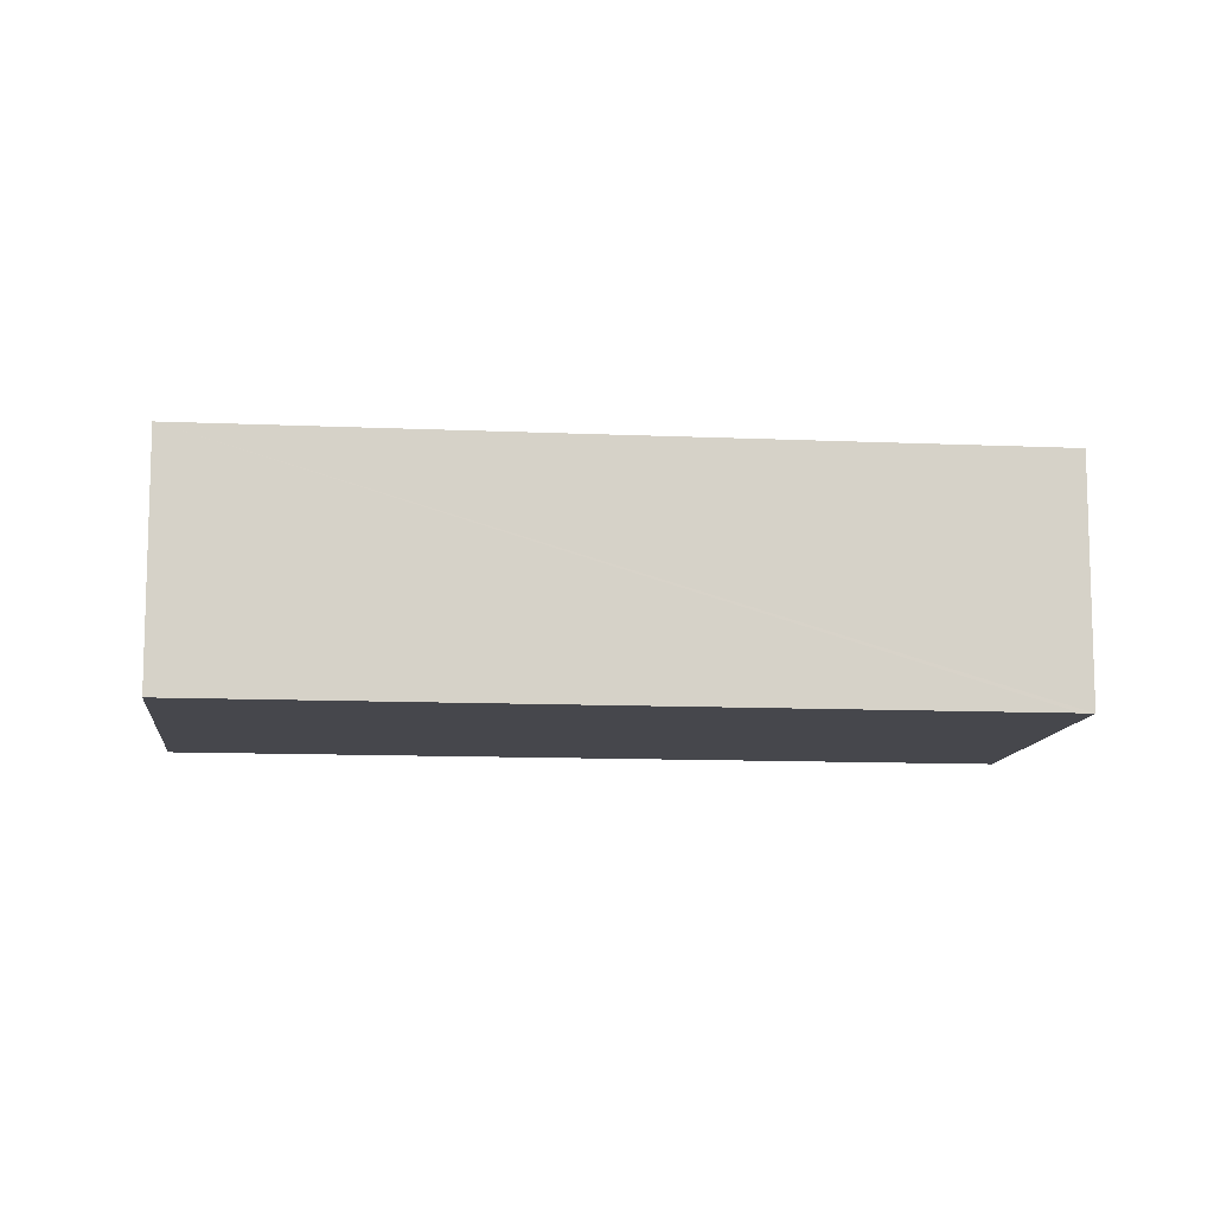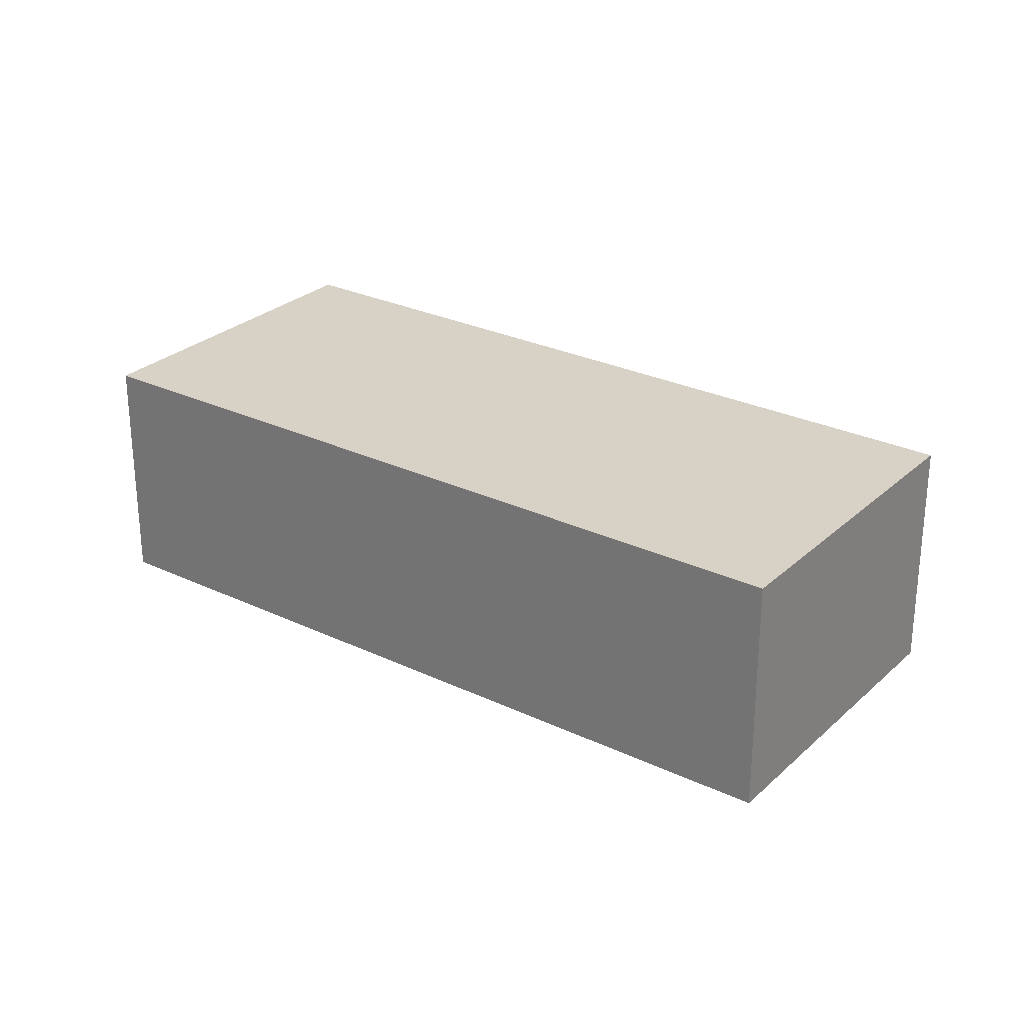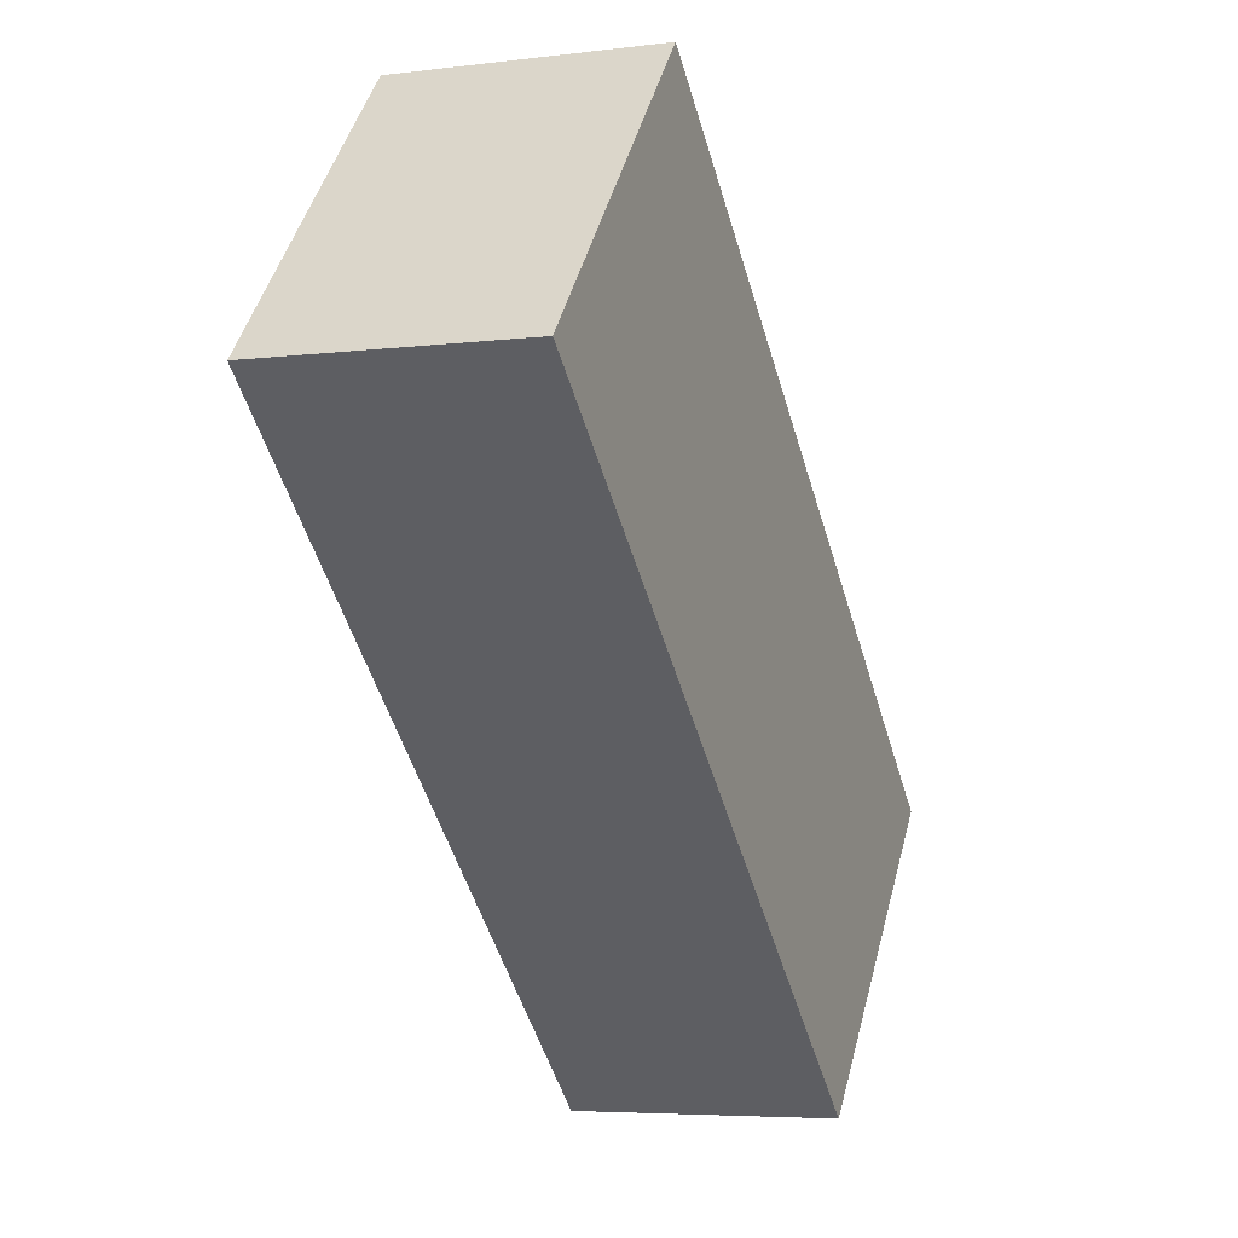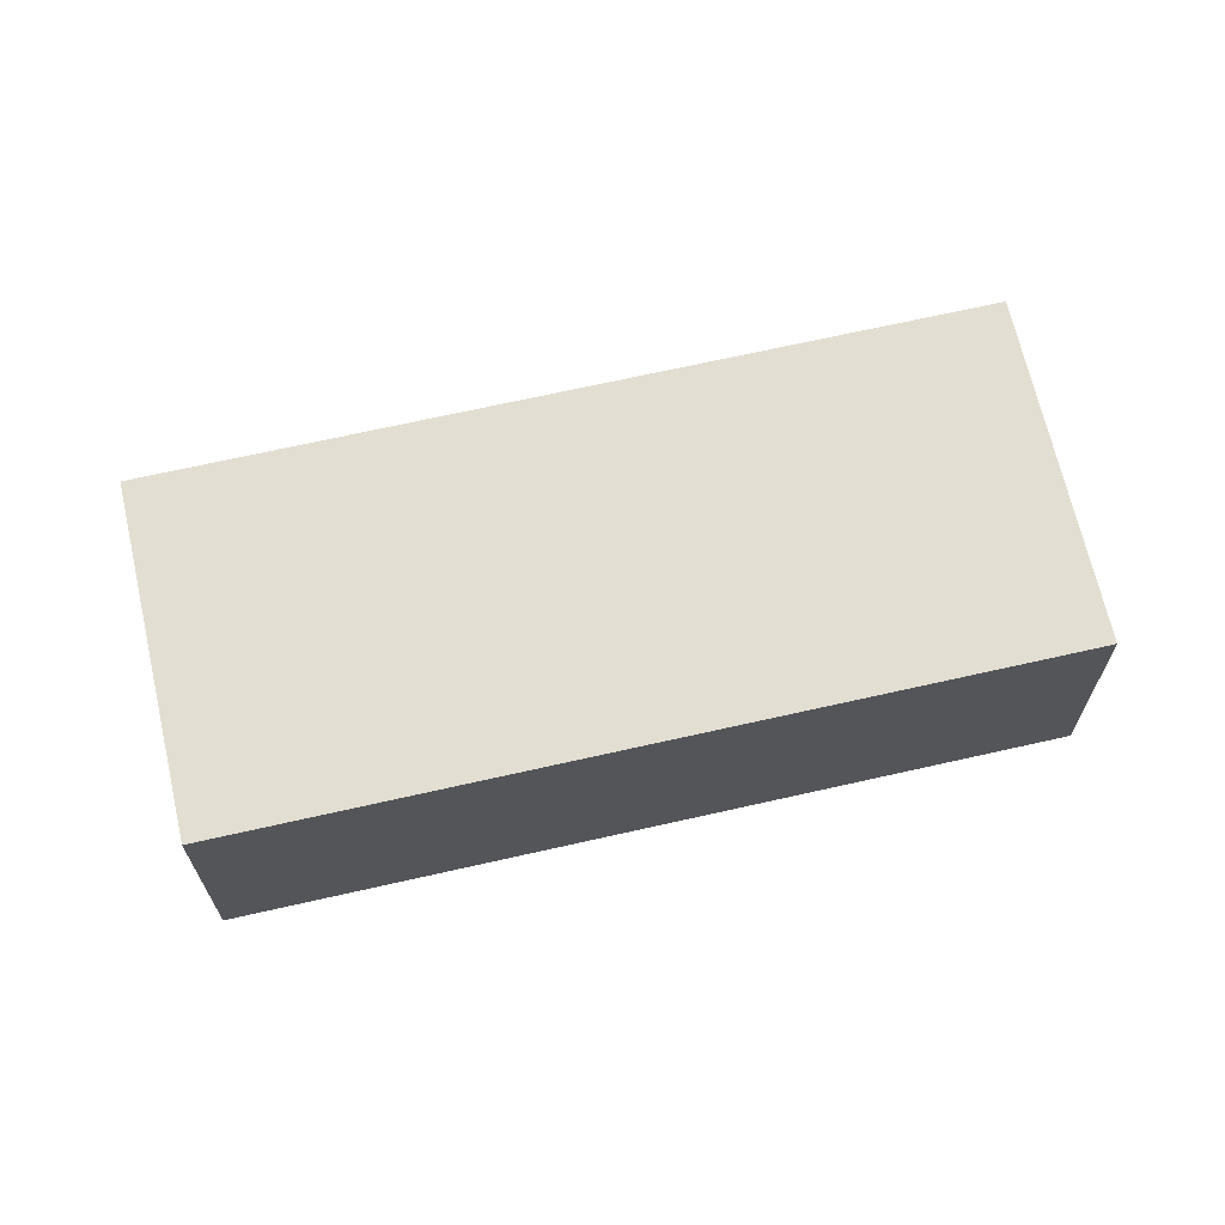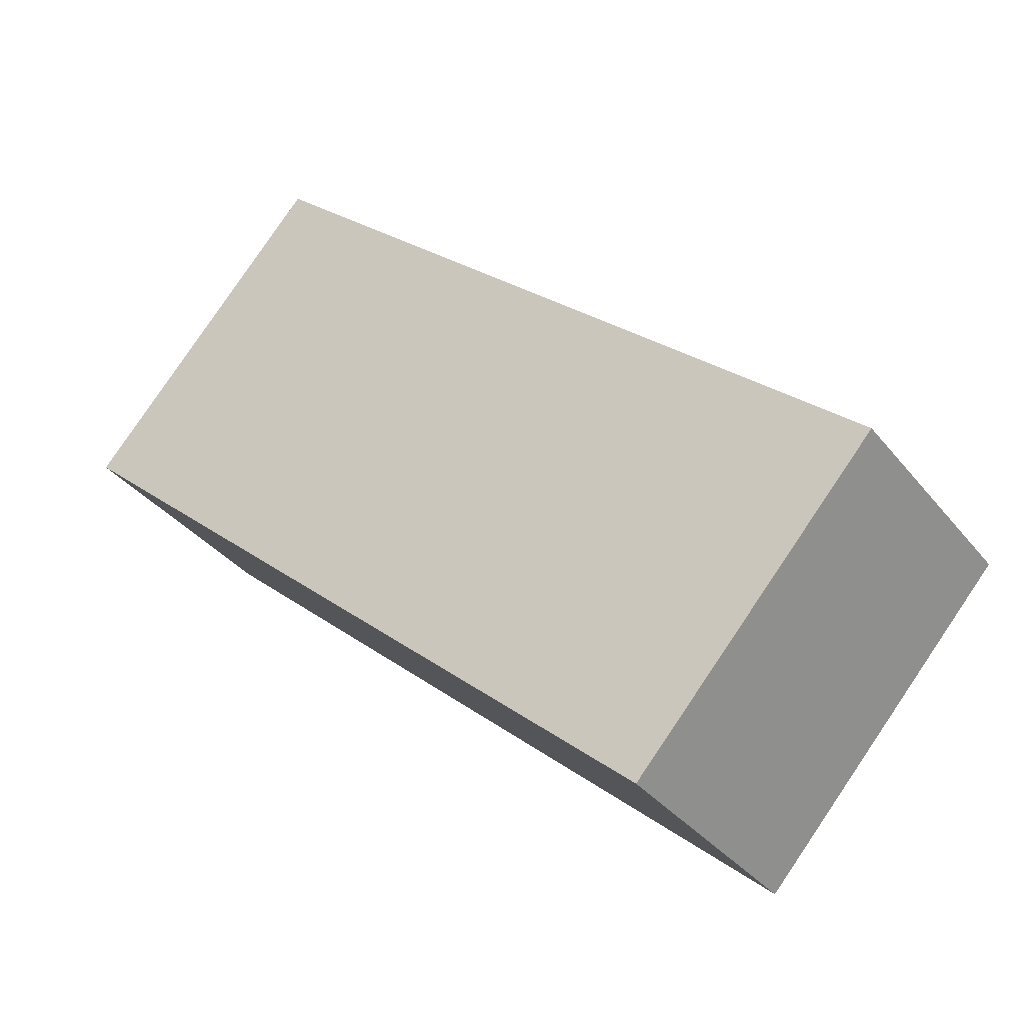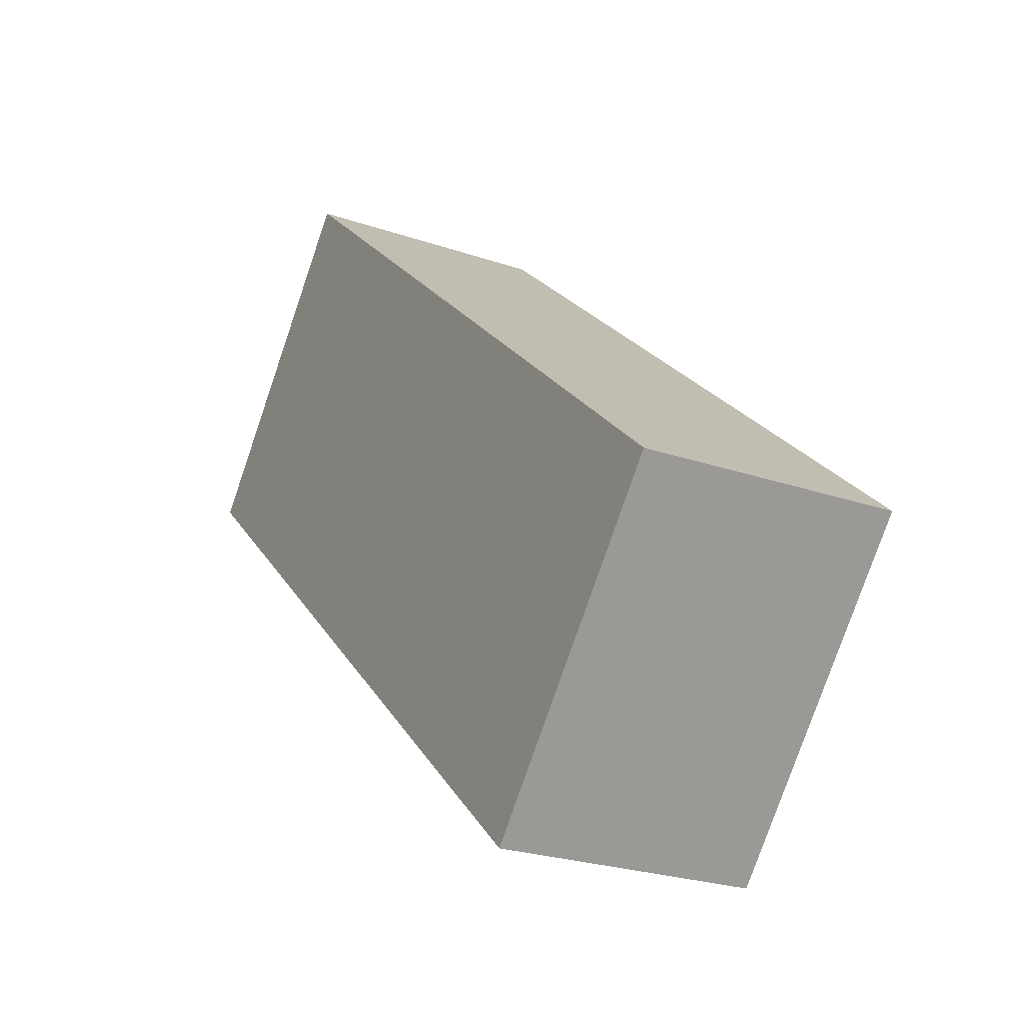
<metadata>
{"format":"obj","ext":"obj","renderer":"f3d","projection":"perspective","resolution":1024,"background":"white","views":[{"elev":-11.0,"azim":-47.9,"up":"+Y"},{"elev":27.5,"azim":174.6,"up":"+Y"},{"elev":-5.4,"azim":111.4,"up":"+Z"},{"elev":67.7,"azim":-54.4,"up":"+Y"},{"elev":-34.5,"azim":-147.5,"up":"+Z"},{"elev":-24.8,"azim":-119.2,"up":"+Z"}]}
</metadata>
<code>
v  3.725 3.876 -4.207
v  9.96 3.876 8.836
v  13.71 3.876 4.631
v  9.8 3.876 8.697
v  0 3.876 2.373e-16
v  9.96 -5.41e-16 8.836
v  13.71 -2.836e-16 4.631
v  3.725 2.576e-16 -4.207
v  0 0 0
v  9.8 -5.325e-16 8.697
g defaultobject
f 1 2 3
f 2 1 4
f 4 1 5
f 6 3 2
f 3 6 7
f 7 1 3
f 1 7 8
f 8 5 1
f 5 8 9
f 4 6 2
f 6 4 5
f 6 5 10
f 10 5 9
f 6 8 7
f 8 6 10
f 8 10 9

</code>
